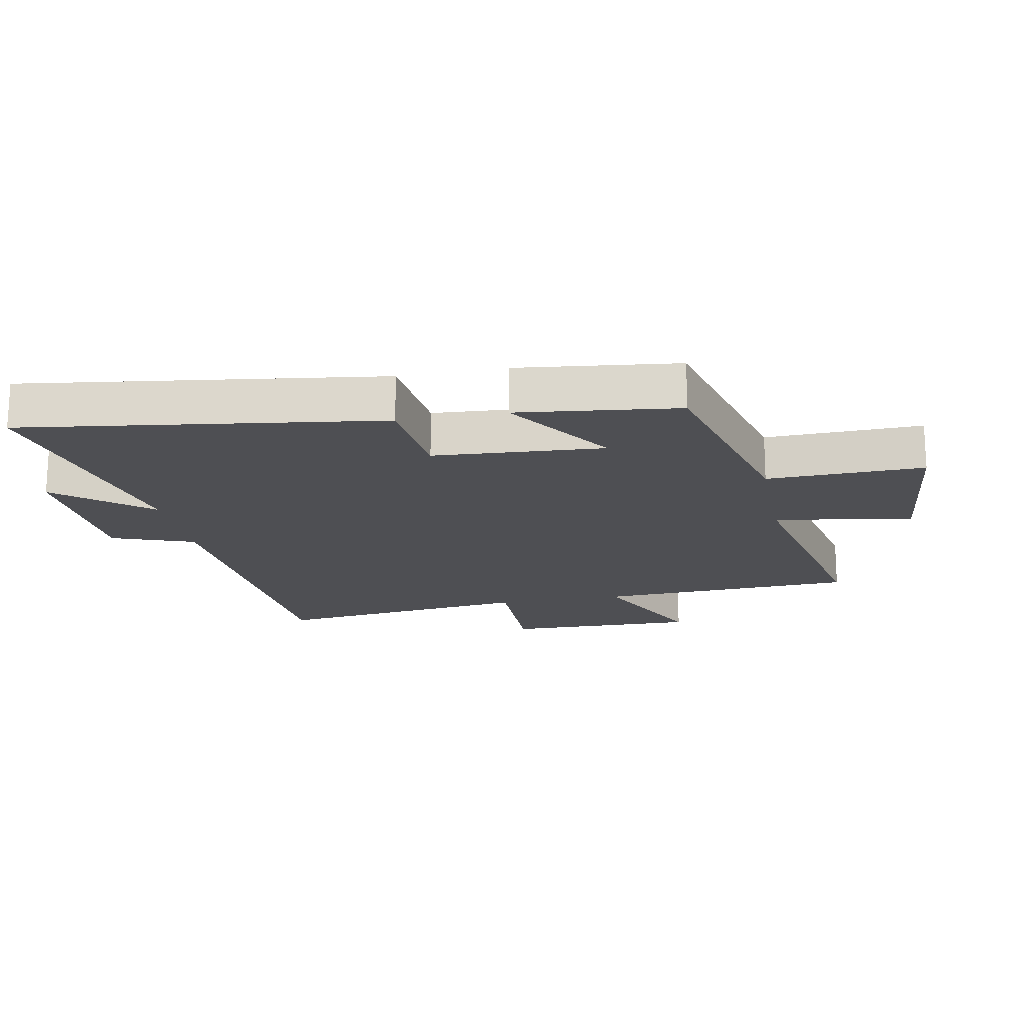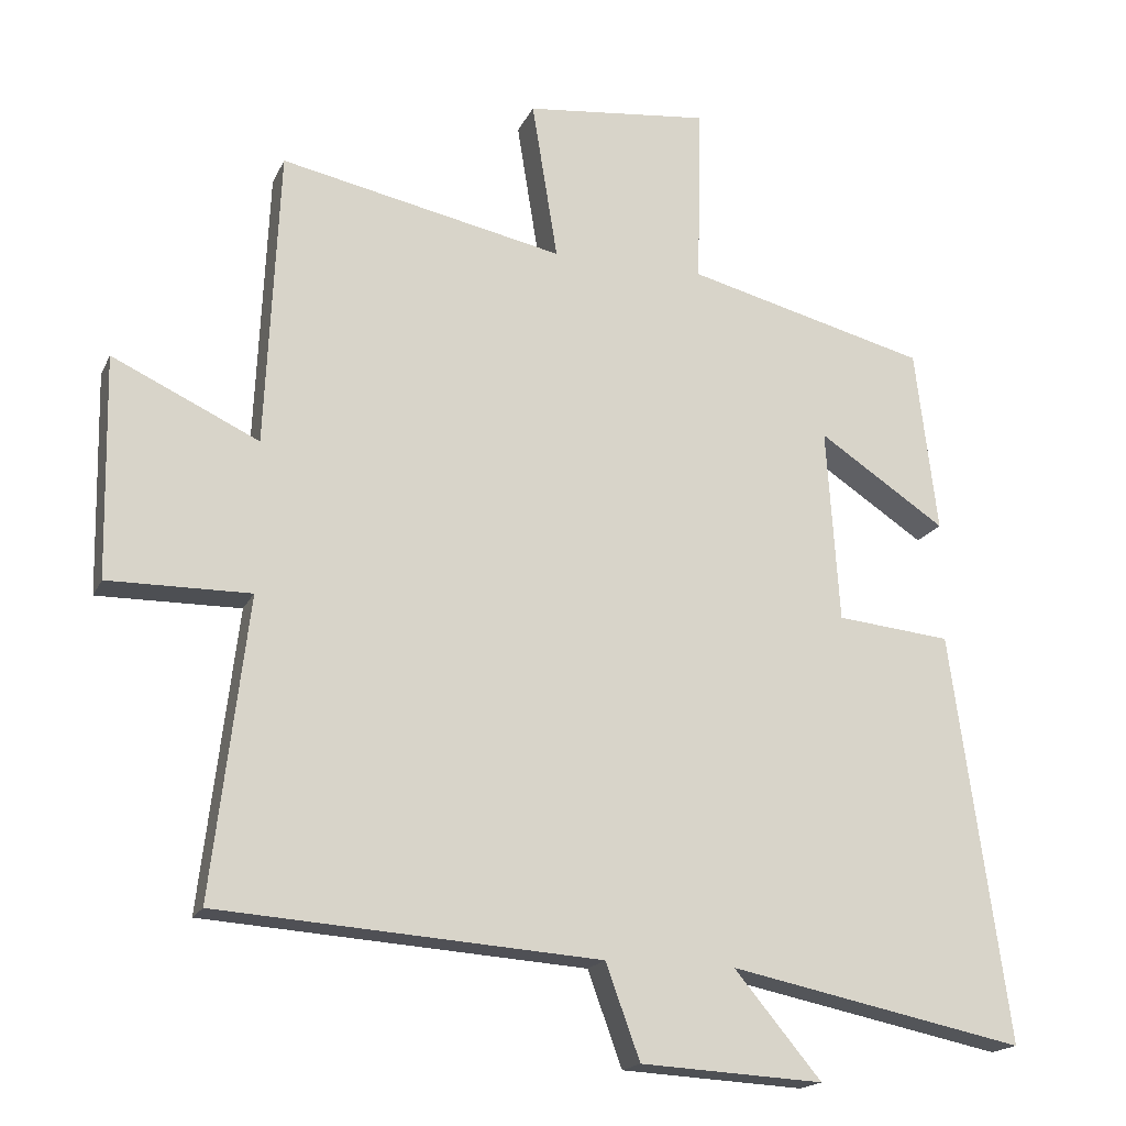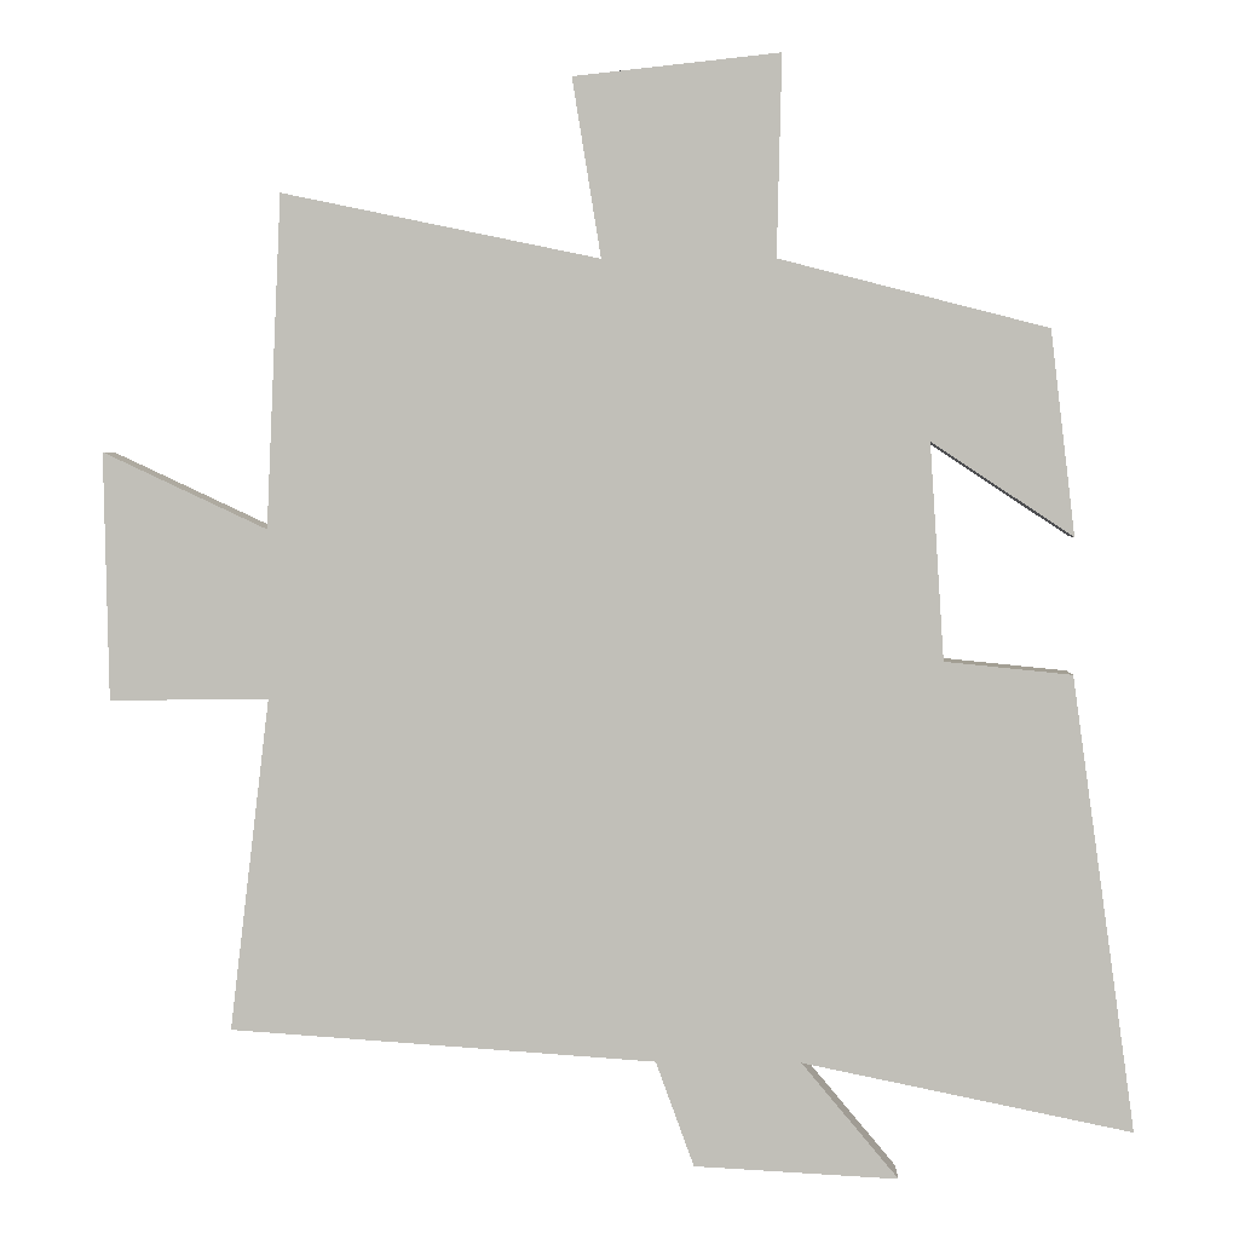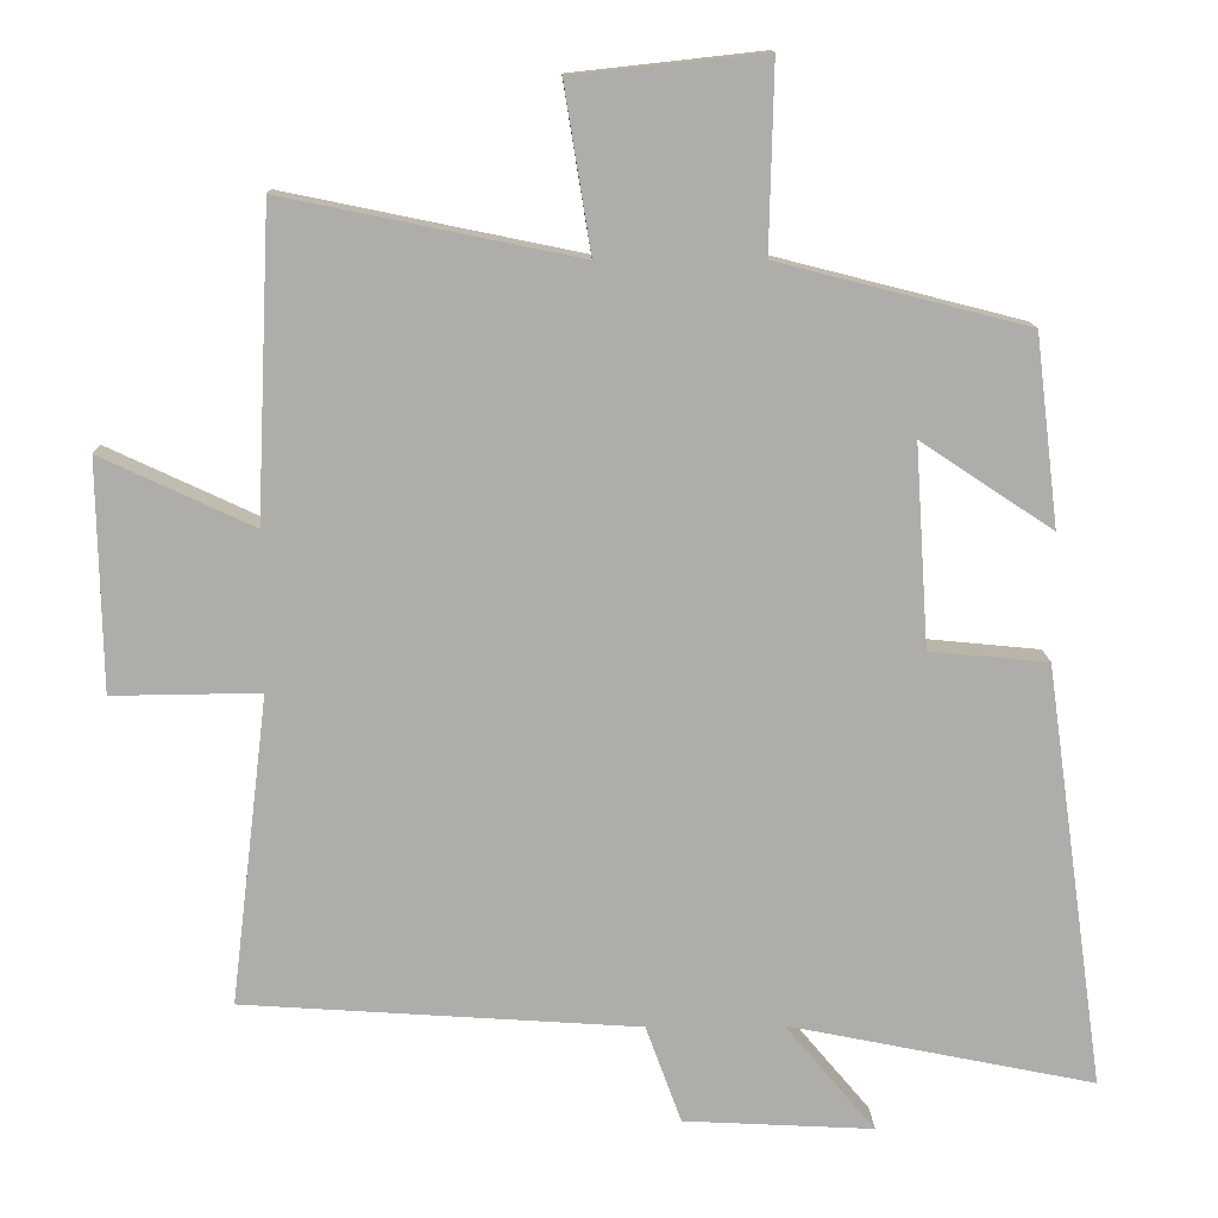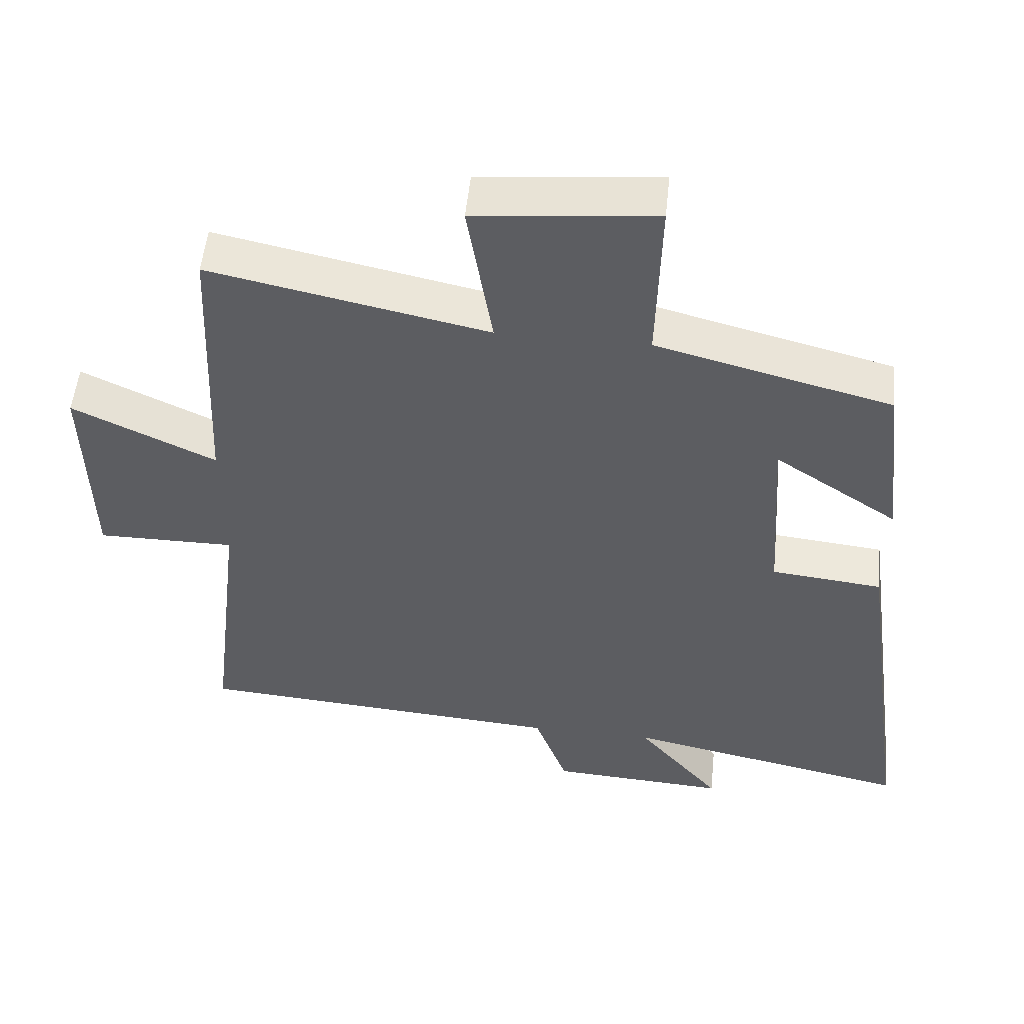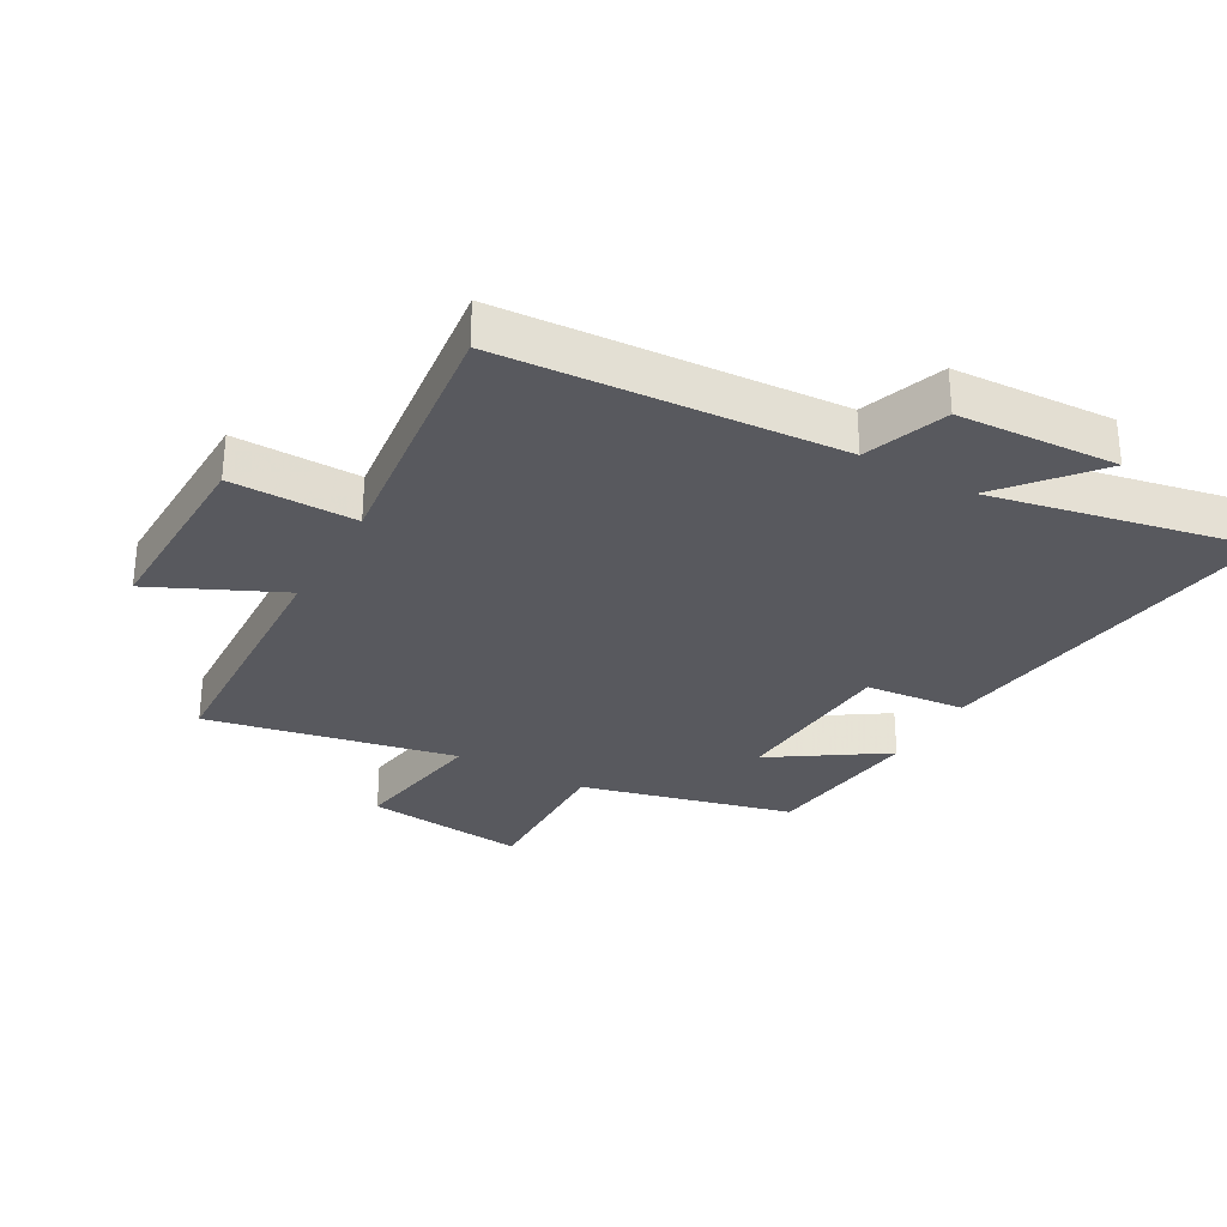
<metadata>
{"format":"obj","ext":"obj","renderer":"f3d","projection":"perspective","resolution":1024,"background":"white","views":[{"elev":-18.1,"azim":-79.0,"up":"+Y"},{"elev":-18.0,"azim":161.2,"up":"+Z"},{"elev":3.3,"azim":-178.1,"up":"+Z"},{"elev":12.9,"azim":178.4,"up":"+Z"},{"elev":52.9,"azim":-174.1,"up":"+Z"},{"elev":-30.3,"azim":150.5,"up":"+Y"}]}
</metadata>
<code>
v -0.469 0.07 0.414
v -0.132 0.07 0.5
v -0.138 0.07 0.751
v 0.12 0.07 0.723
v 0.084 0.07 0.5
v 0.481 0.07 0.582
v 0.5 0.07 0.166
v 0.705 0.07 0.262
v 0.699 0.07 -0.048
v 0.5 0.07 -0.046
v 0.55 0.07 -0.463
v 0.016 0.07 -0.5
v -0.032 0.07 -0.632
v -0.288 0.07 -0.646
v -0.166 0.07 -0.5
v -0.58 0.07 -0.585
v -0.5 0.07 -0.013
v -0.34 0.07 0.003
v -0.322 0.07 0.275
v -0.5 0.07 0.157
v -0.469 0 0.414
v -0.132 0 0.5
v -0.138 0 0.751
v 0.12 0 0.723
v 0.084 0 0.5
v 0.481 0 0.582
v 0.5 0 0.166
v 0.705 0 0.262
v 0.699 0 -0.048
v 0.5 0 -0.046
v 0.55 0 -0.463
v 0.016 0 -0.5
v -0.032 0 -0.632
v -0.288 0 -0.646
v -0.166 0 -0.5
v -0.58 0 -0.585
v -0.5 0 -0.013
v -0.34 0 0.003
v -0.322 0 0.275
v -0.5 0 0.157
f 19 20 1 2
f 18 19 2
f 15 16 17 18
f 15 18 2
f 12 13 14 15
f 12 15 2
f 11 12 2
f 10 11 2
f 7 8 9 10
f 5 6 7 10
f 5 10 2 3
f 3 4 5
f 22 21 40 39
f 22 39 38
f 38 37 36 35
f 22 38 35
f 35 34 33 32
f 22 35 32
f 22 32 31
f 22 31 30
f 30 29 28 27
f 30 27 26 25
f 23 22 30 25
f 25 24 23
f 1 21 22 2
f 2 22 23 3
f 3 23 24 4
f 4 24 25 5
f 5 25 26 6
f 6 26 27 7
f 7 27 28 8
f 8 28 29 9
f 9 29 30 10
f 10 30 31 11
f 11 31 32 12
f 12 32 33 13
f 13 33 34 14
f 14 34 35 15
f 15 35 36 16
f 16 36 37 17
f 17 37 38 18
f 18 38 39 19
f 19 39 40 20
f 20 40 21 1

</code>
